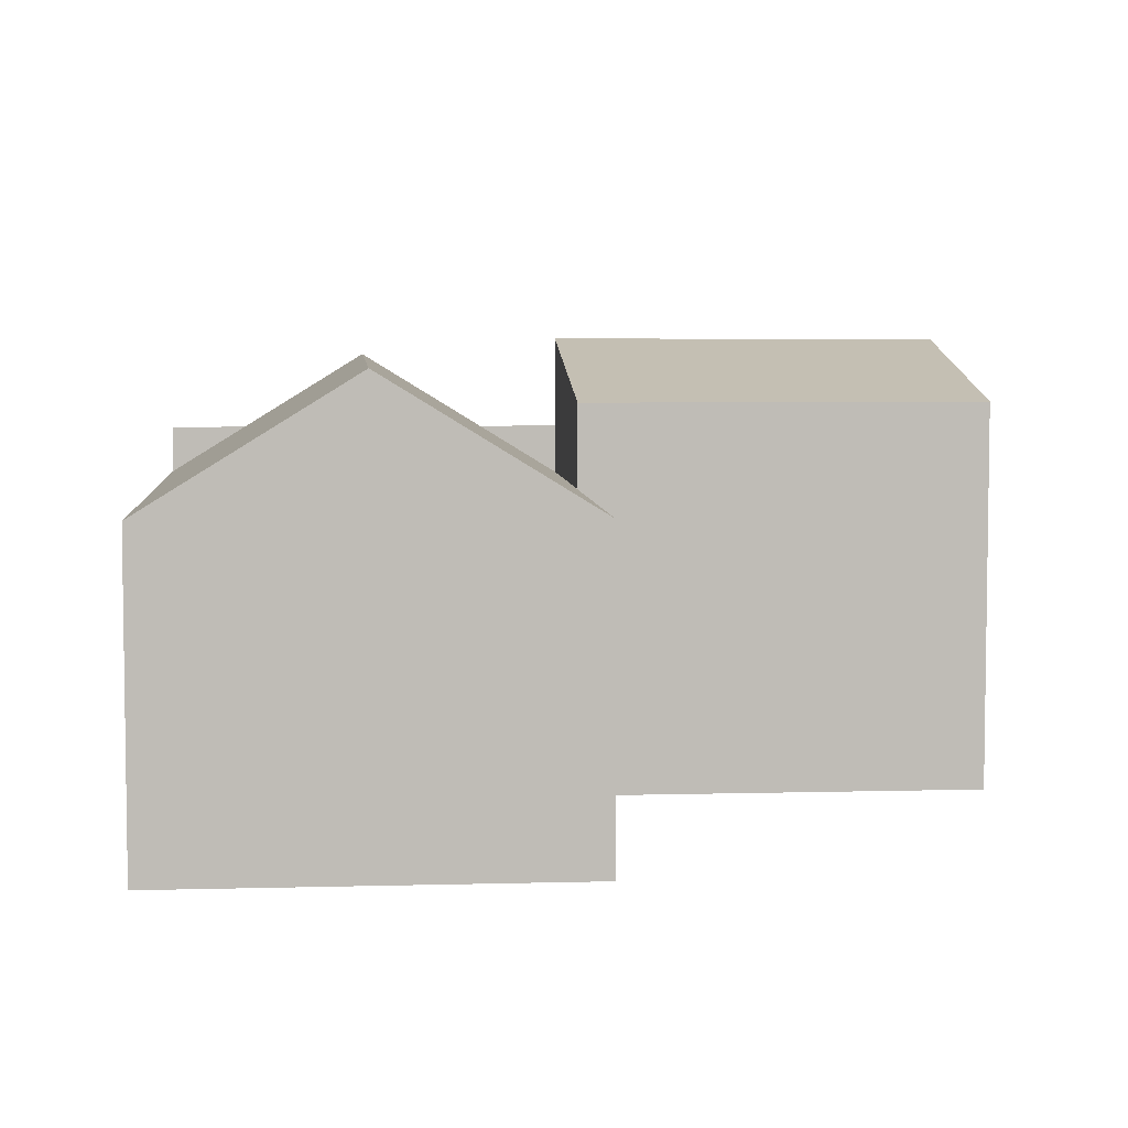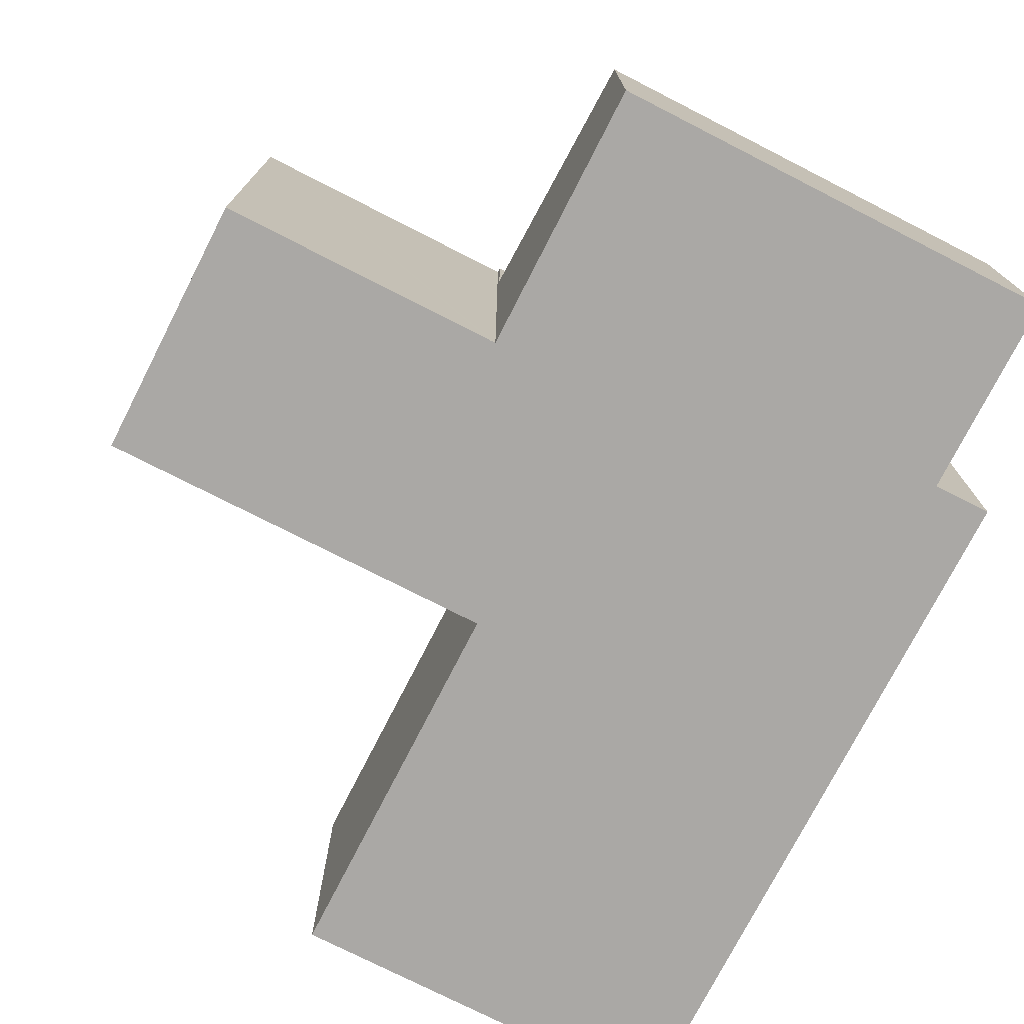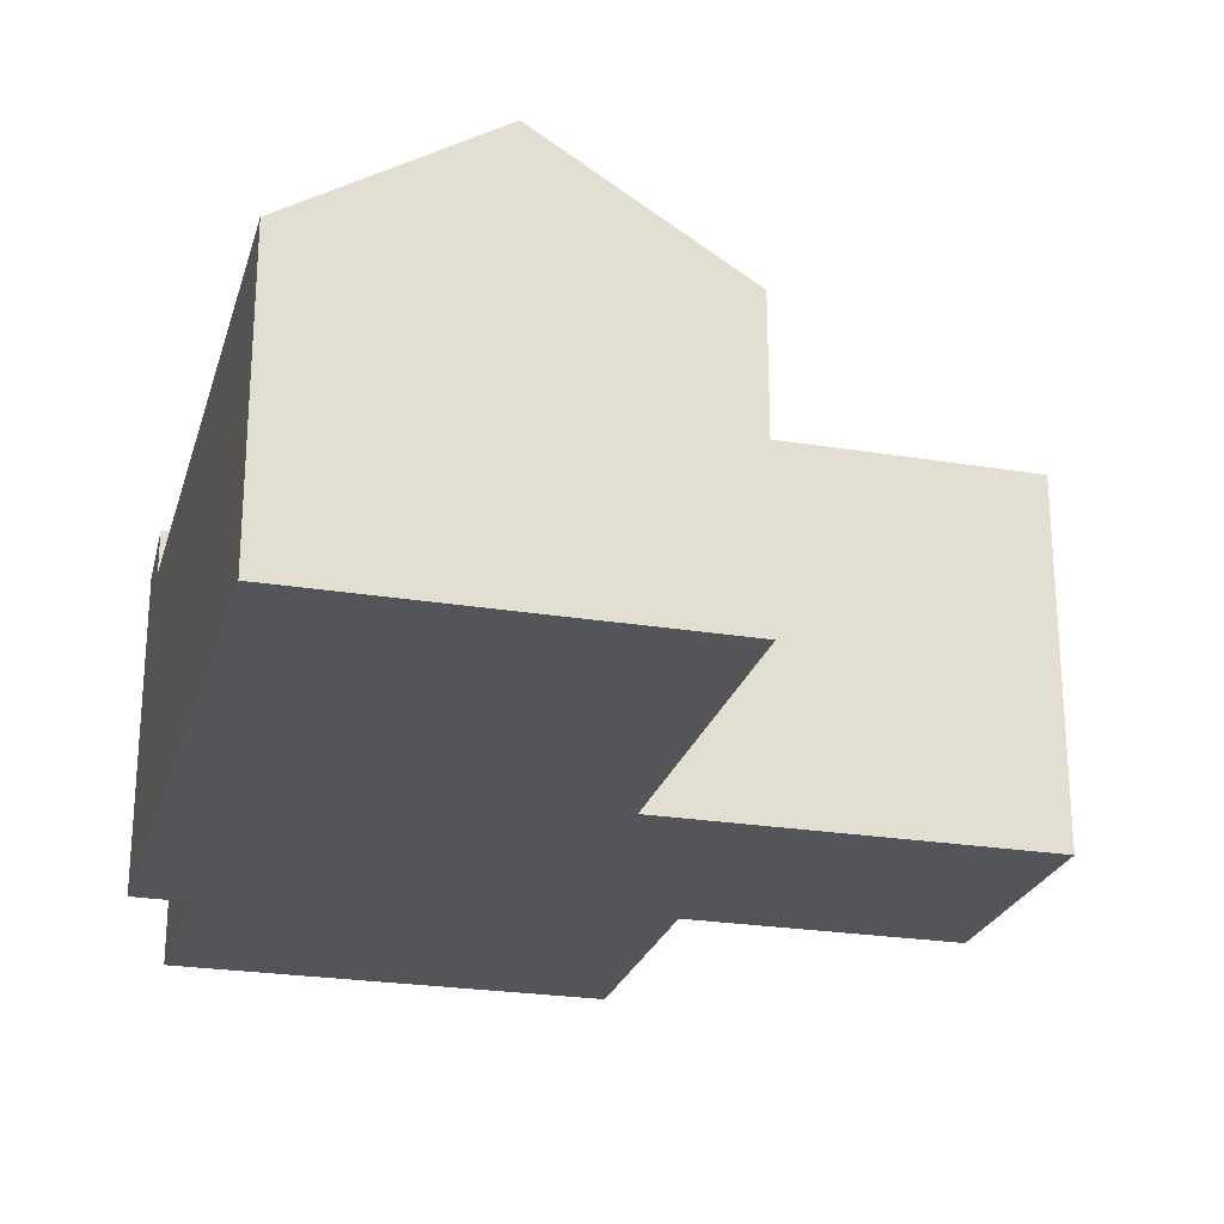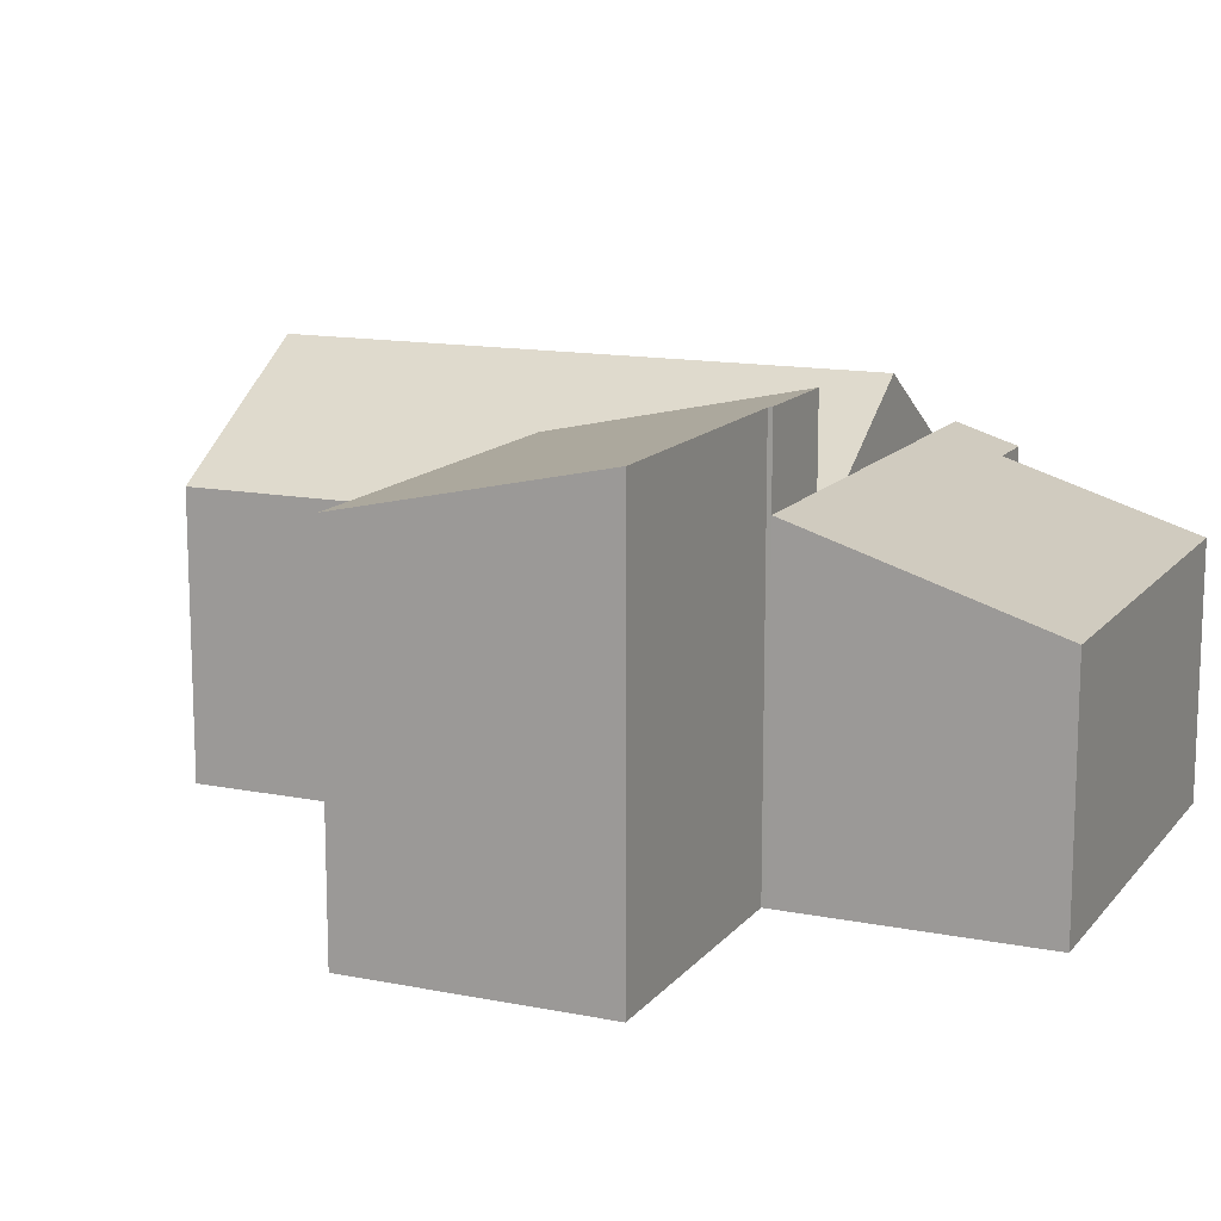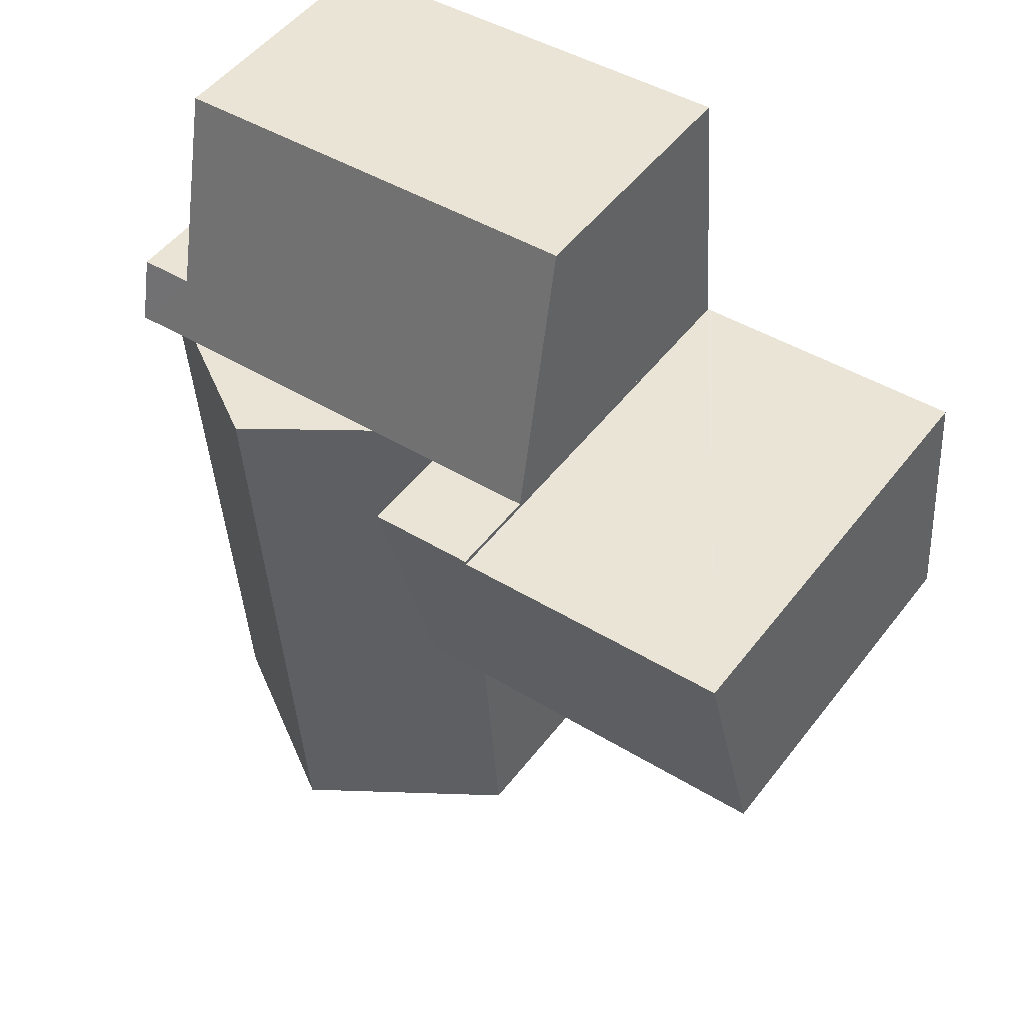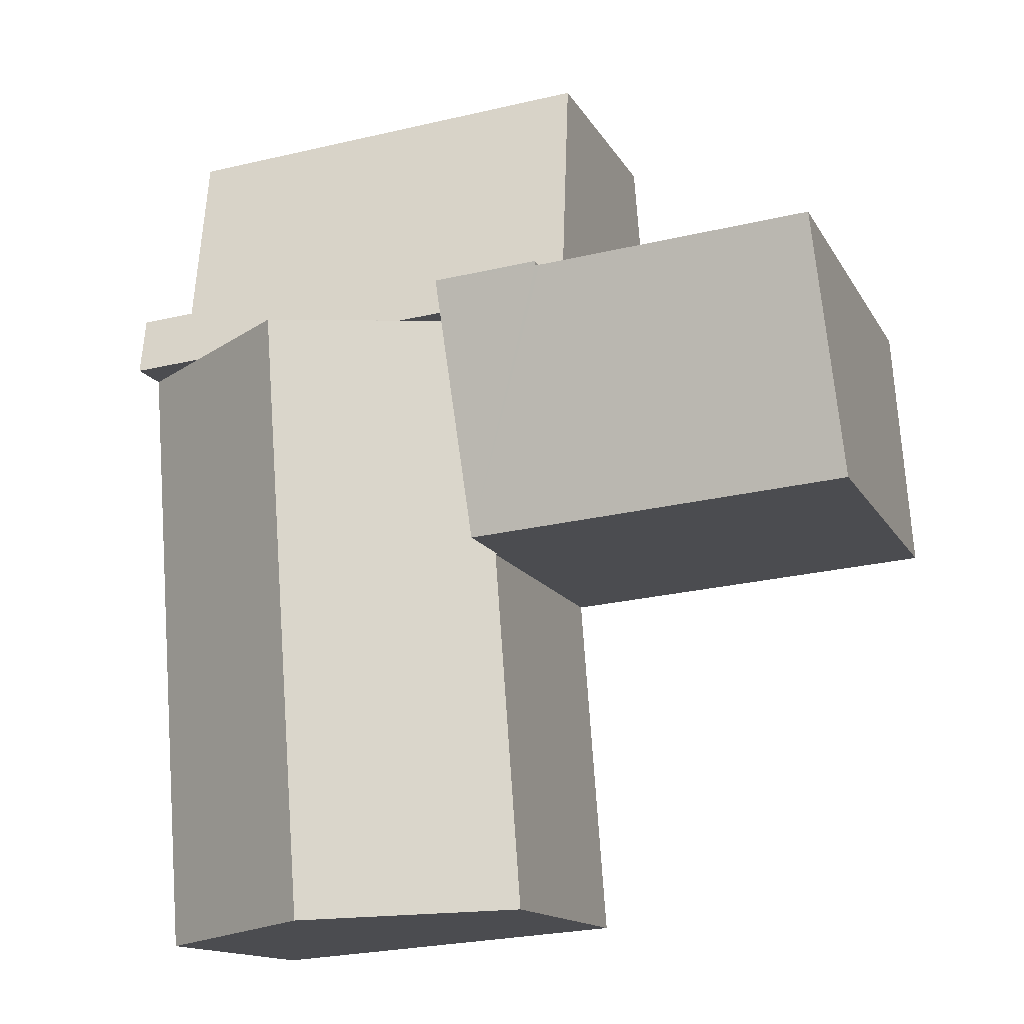
<metadata>
{"format":"obj","ext":"obj","renderer":"f3d","projection":"perspective","resolution":1024,"background":"white","views":[{"elev":5.6,"azim":179.4,"up":"+Y"},{"elev":-75.2,"azim":-22.8,"up":"+Y"},{"elev":-24.5,"azim":169.2,"up":"+Y"},{"elev":13.5,"azim":-61.6,"up":"+Y"},{"elev":50.2,"azim":-143.9,"up":"+Z"},{"elev":-14.1,"azim":-160.4,"up":"+Z"}]}
</metadata>
<code>
v  12.24 9.015 -9.049
v  17.48 6.417 4.432
v  16.45 6.417 -9.363
v  15.89 7.398 4.55
v  13.26 9.015 4.745
v  8.951 6.355 5.065
v  8.583 6.39 -0.639
v  8.527 6.355 -0.635
v  7.981 6.39 -8.732
v  10.64 7.398 4.94
v  17.48 -2.714e-16 4.432
v  10.64 -3.025e-16 4.94
v  8.951 -3.101e-16 5.065
v  15.89 -2.786e-16 4.55
v  13.26 -2.905e-16 4.745
v  16.45 5.733e-16 -9.363
v  7.981 5.347e-16 -8.732
v  12.24 5.541e-16 -9.049
v  8.583 3.913e-17 -0.639
v  8.527 3.888e-17 -0.635
v  7.019 5.605 10.94
v  8.951 7.398 5.065
v  6.594 7.398 5.241
v  13.26 7.398 4.745
v  9.375 5.605 10.77
v  16.66 5.605 10.23
v  16.34 6.959 5.919
v  17.48 7.398 4.432
v  17.58 6.959 5.827
v  16.34 -3.624e-16 5.919
v  16.66 -6.262e-16 10.23
v  17.58 -3.568e-16 5.827
v  9.375 -6.593e-16 10.77
v  7.019 -6.701e-16 10.94
v  6.594 -3.209e-16 5.241
v  0.417 9.333 5.6
v  6.071 8.117 -0.452
v  0 8.117 4.97e-16
v  6.487 9.333 5.148
v  8.527 8.117 -0.635
v  6.587 9.333 5.141
v  8.951 9.355 5.065
v  6.594 9.355 5.241
v  6.587 -3.148e-16 5.141
v  6.487 -3.152e-16 5.148
v  0.417 -3.429e-16 5.6
v  0 0 0
v  6.071 2.768e-17 -0.452
g defaultobject
f 1 2 3
f 2 1 4
f 4 1 5
f 6 7 8
f 7 1 9
f 1 7 5
f 5 7 6
f 5 6 10
f 10 4 5
f 4 10 2
f 2 10 11
f 11 10 6
f 11 6 12
f 12 6 13
f 11 12 14
f 14 12 15
f 11 3 2
f 3 11 16
f 16 1 3
f 1 16 9
f 9 16 17
f 17 16 18
f 19 8 7
f 8 19 20
f 17 7 9
f 7 17 19
f 20 6 8
f 6 20 13
f 20 12 13
f 12 20 15
f 15 20 14
f 14 20 19
f 14 19 17
f 14 17 11
f 11 17 18
f 11 18 16
f 21 22 23
f 22 21 10
f 10 21 24
f 24 21 25
f 24 25 4
f 4 25 26
f 4 26 27
f 27 28 4
f 28 27 29
f 26 30 27
f 30 26 31
f 29 11 28
f 11 29 32
f 30 29 27
f 29 30 32
f 25 31 26
f 31 25 21
f 31 21 33
f 33 21 34
f 11 4 28
f 4 11 24
f 24 11 10
f 10 11 22
f 22 11 14
f 22 14 23
f 23 14 15
f 23 15 13
f 23 13 35
f 13 15 12
f 35 21 23
f 21 35 34
f 33 30 31
f 30 33 14
f 14 33 15
f 15 33 12
f 12 33 13
f 13 33 34
f 13 34 35
f 30 11 32
f 11 30 14
f 36 37 38
f 37 36 39
f 37 39 40
f 40 39 41
f 40 41 42
f 42 41 43
f 39 44 41
f 44 39 36
f 44 36 45
f 45 36 46
f 35 42 43
f 42 35 13
f 41 35 43
f 35 41 44
f 38 46 36
f 46 38 47
f 13 40 42
f 40 13 20
f 20 37 40
f 37 20 38
f 38 20 47
f 47 20 48
f 35 20 13
f 20 35 44
f 20 44 45
f 20 45 46
f 20 46 48
f 48 46 47

</code>
